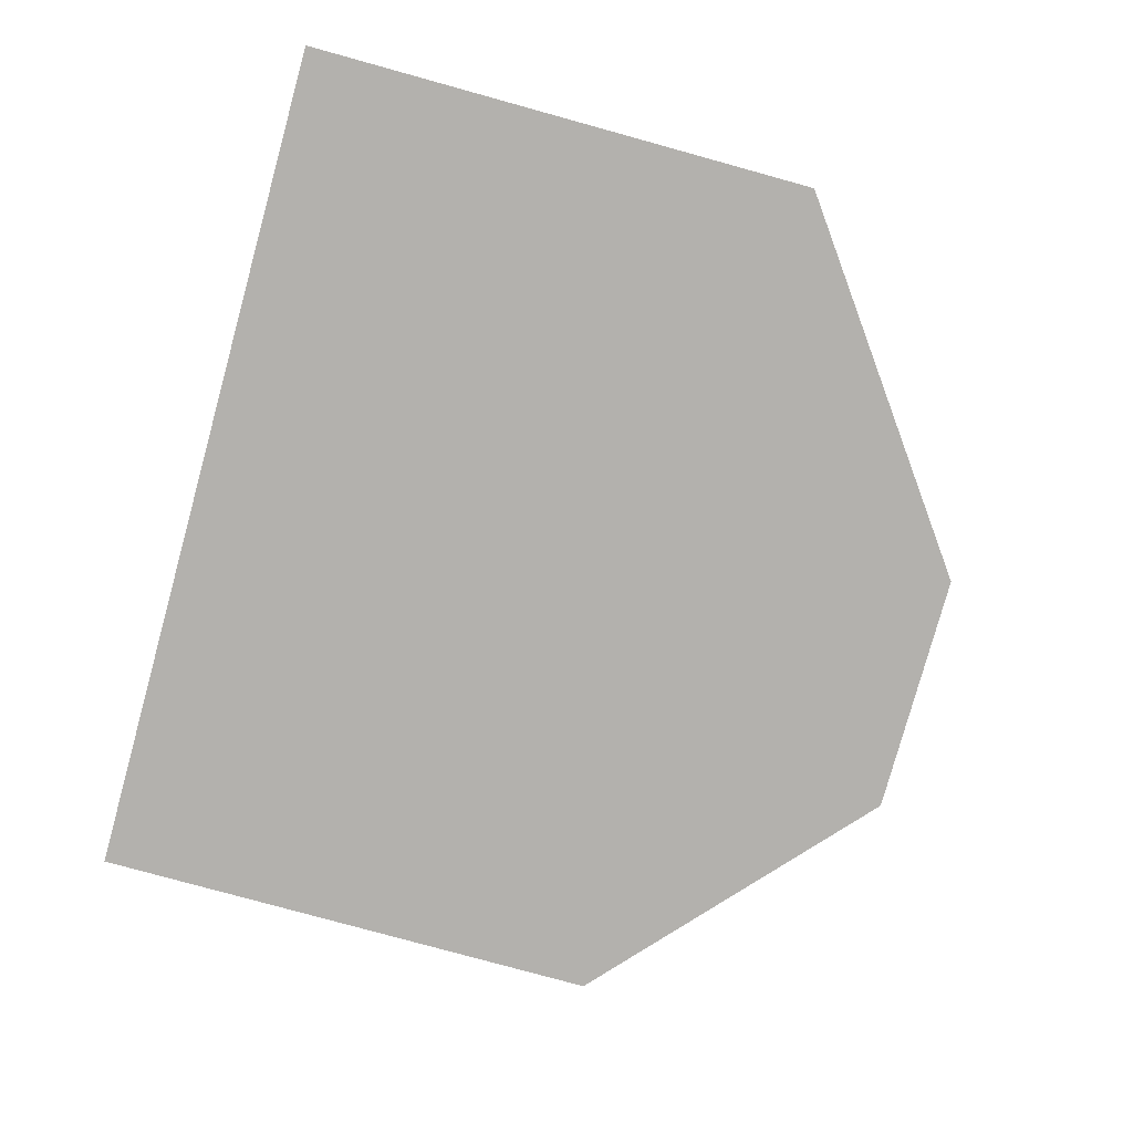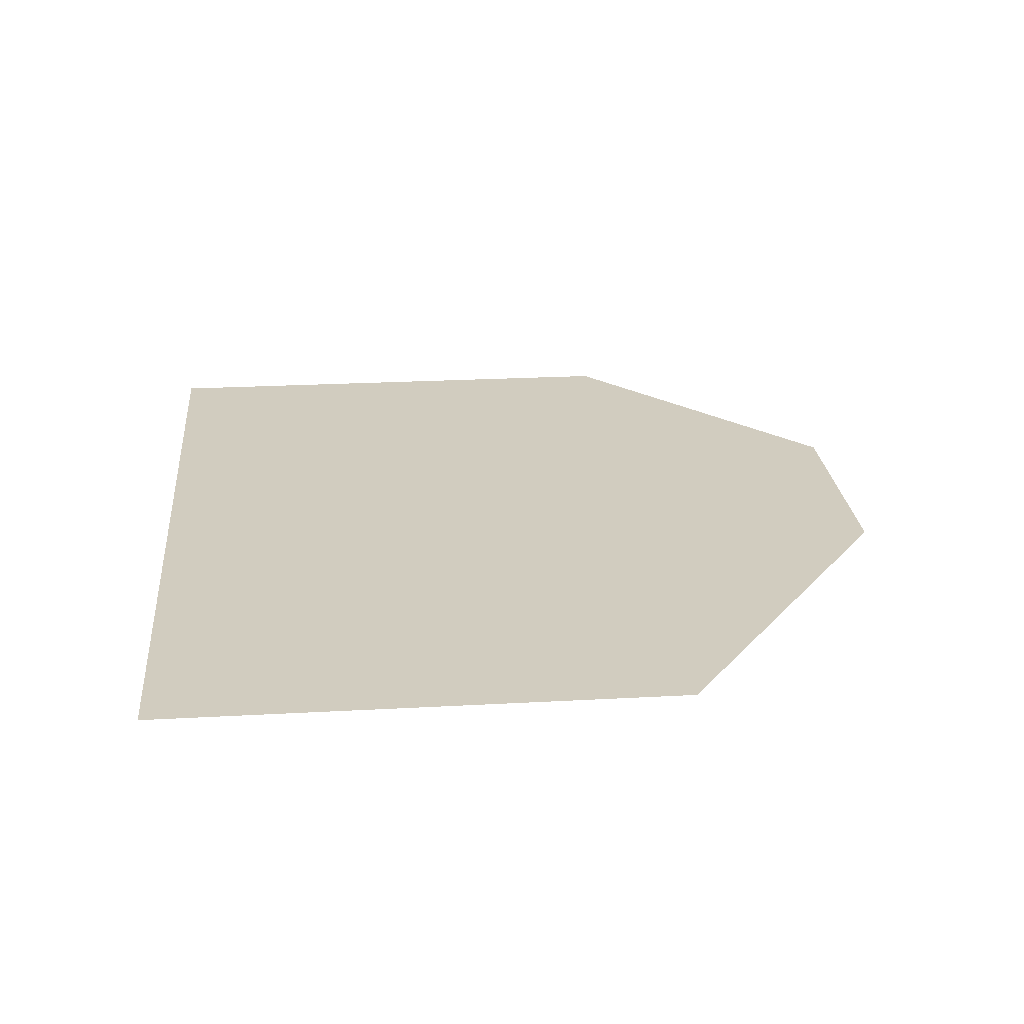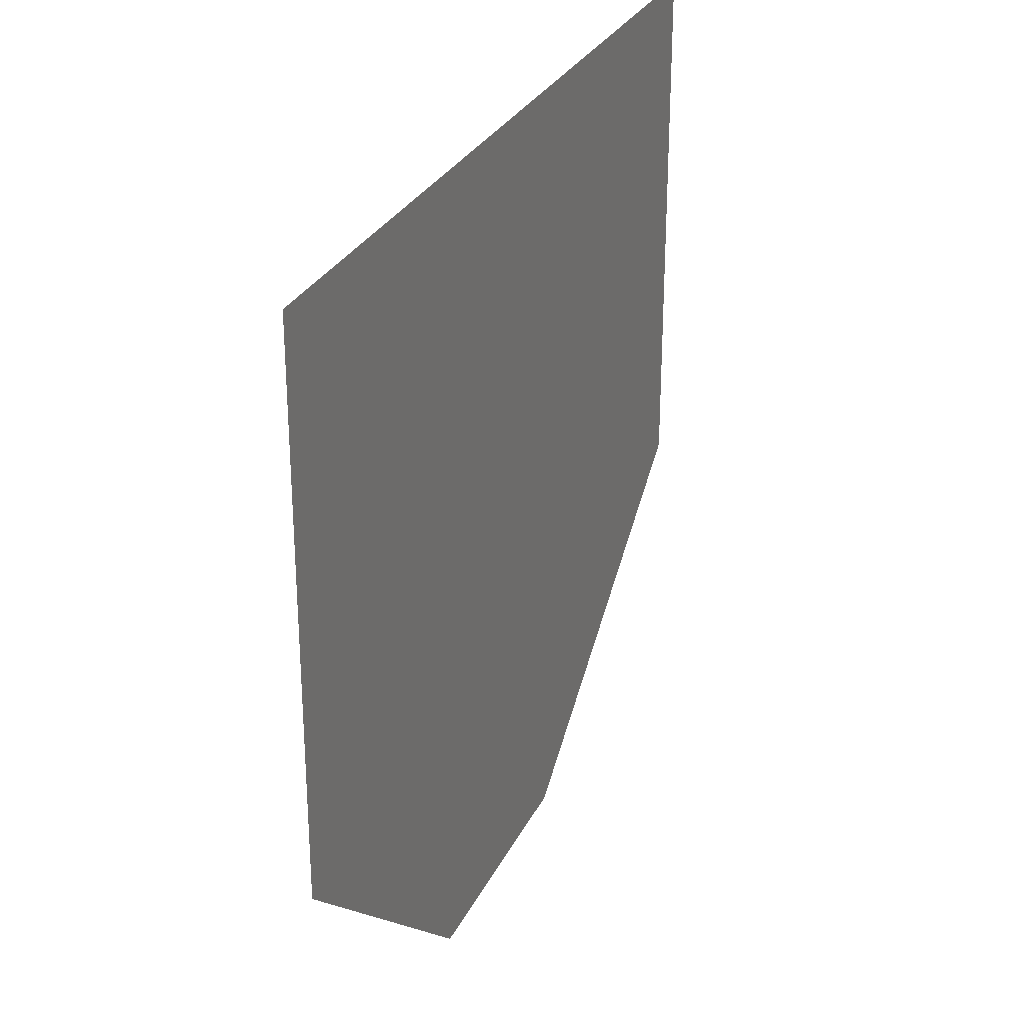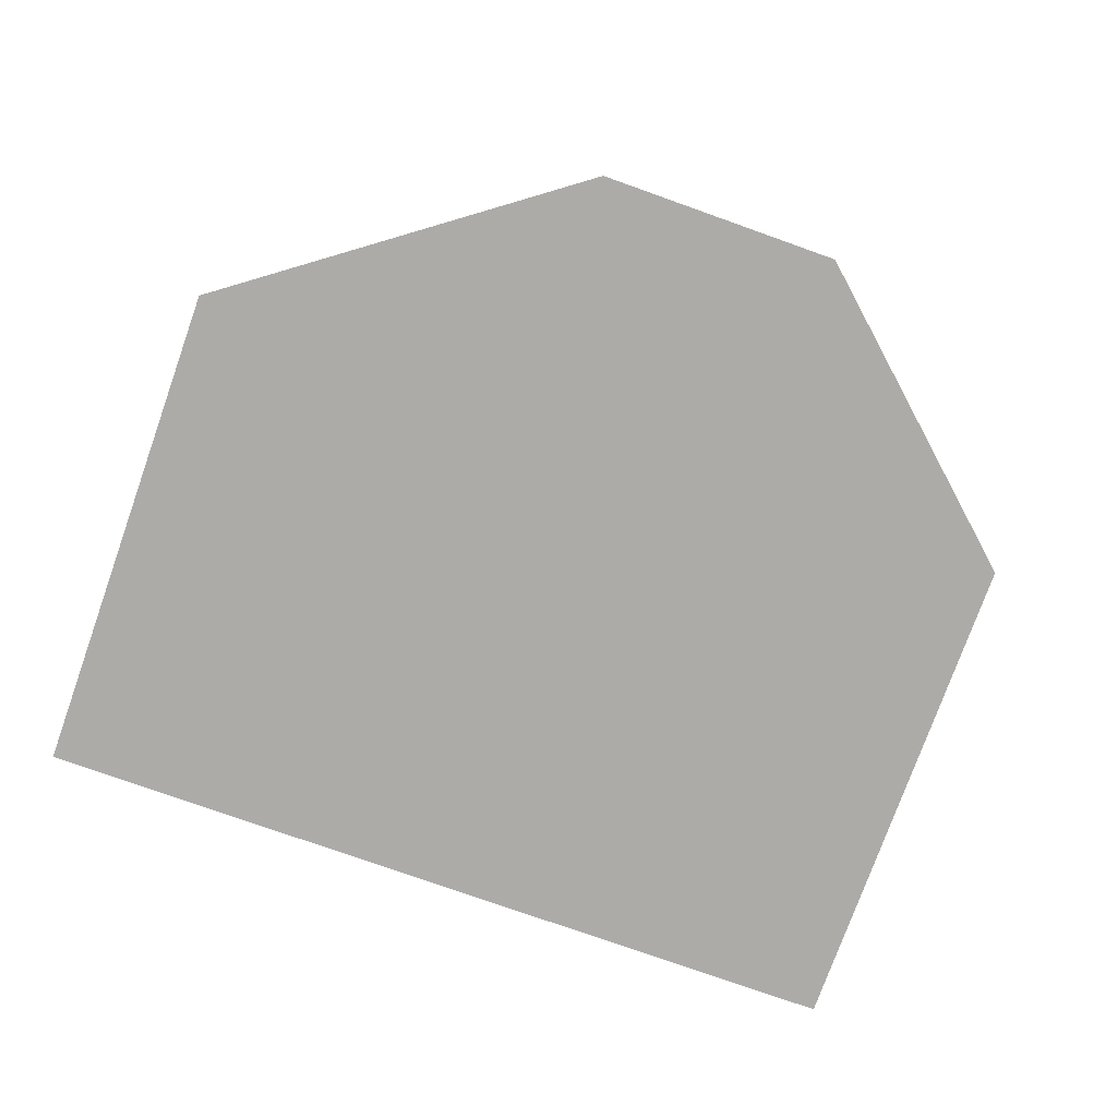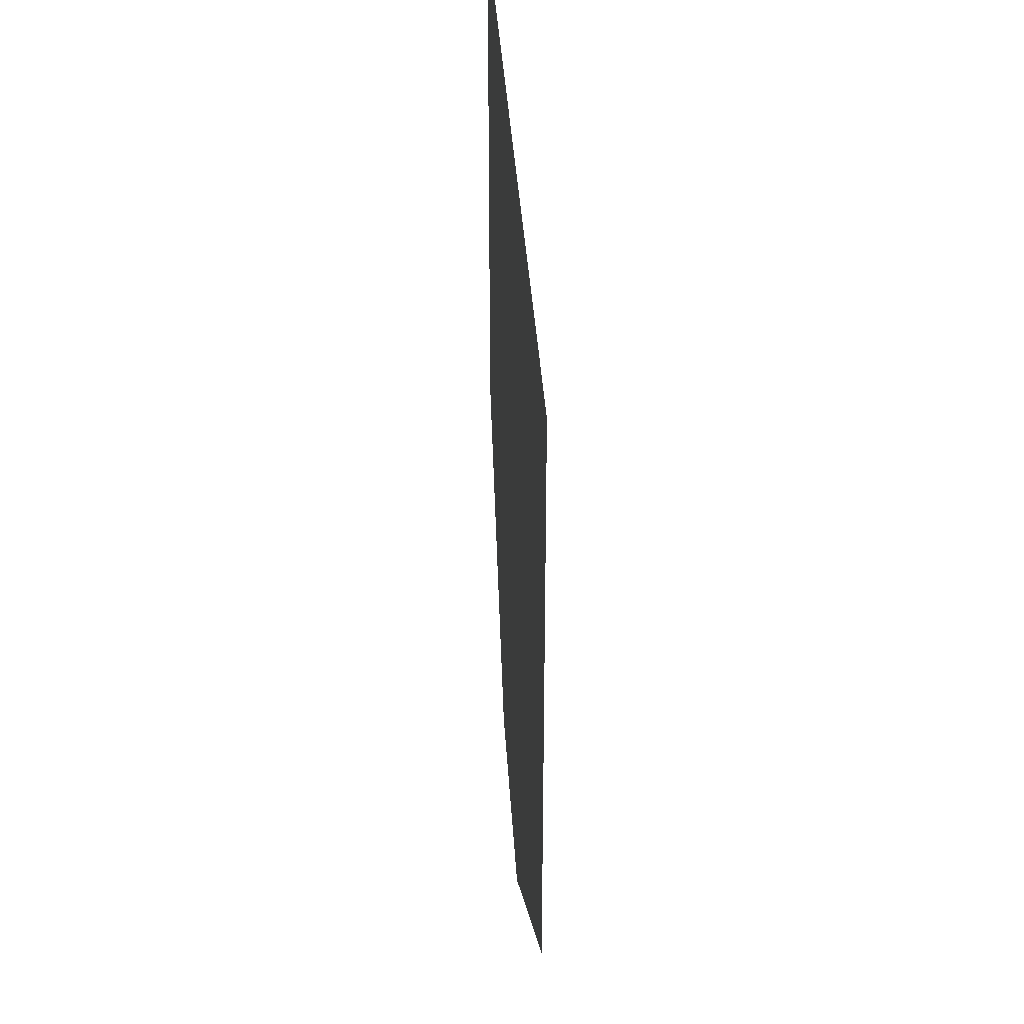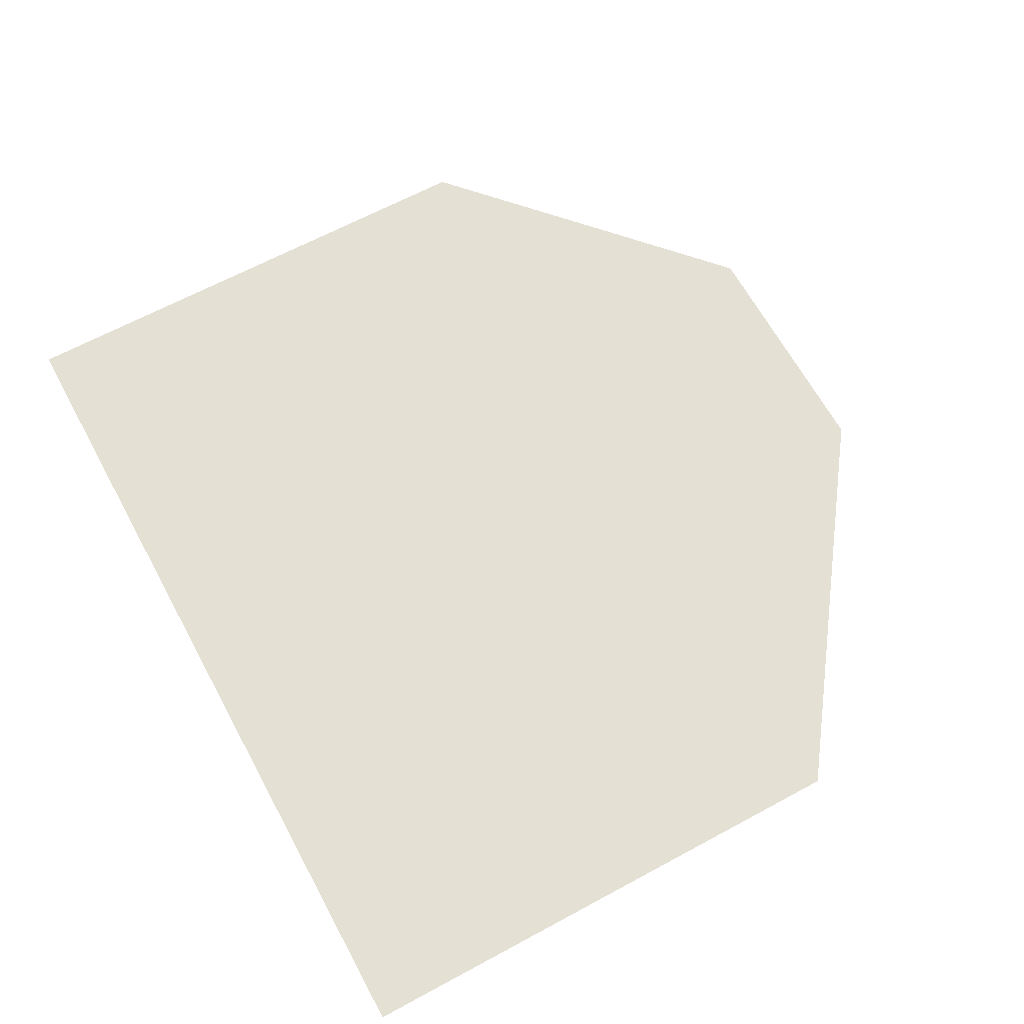
<metadata>
{"format":"obj","ext":"obj","renderer":"f3d","projection":"perspective","resolution":1024,"background":"white","views":[{"elev":-79.2,"azim":74.6,"up":"+Y"},{"elev":24.2,"azim":84.8,"up":"+Y"},{"elev":28.8,"azim":-68.0,"up":"+Z"},{"elev":-76.4,"azim":160.4,"up":"+Y"},{"elev":35.2,"azim":86.8,"up":"+Z"},{"elev":65.2,"azim":61.5,"up":"+Y"}]}
</metadata>
<code>
o Right_Base_Screen_Plane.006
v -0.1873 -1.068 0.7476
v 0.2872 -1.068 0.7476
v -0.1873 -1.068 0.4615
v 0.2872 -1.068 0.4628
v 0.09895 -1.068 0.7476
v 0.09895 -1.068 0.3265
v -0.03671 -1.068 0.3265
v -0.03671 -1.068 0.7476
f 5 2 4 6
f 8 5 6 7
f 1 8 7 3

</code>
